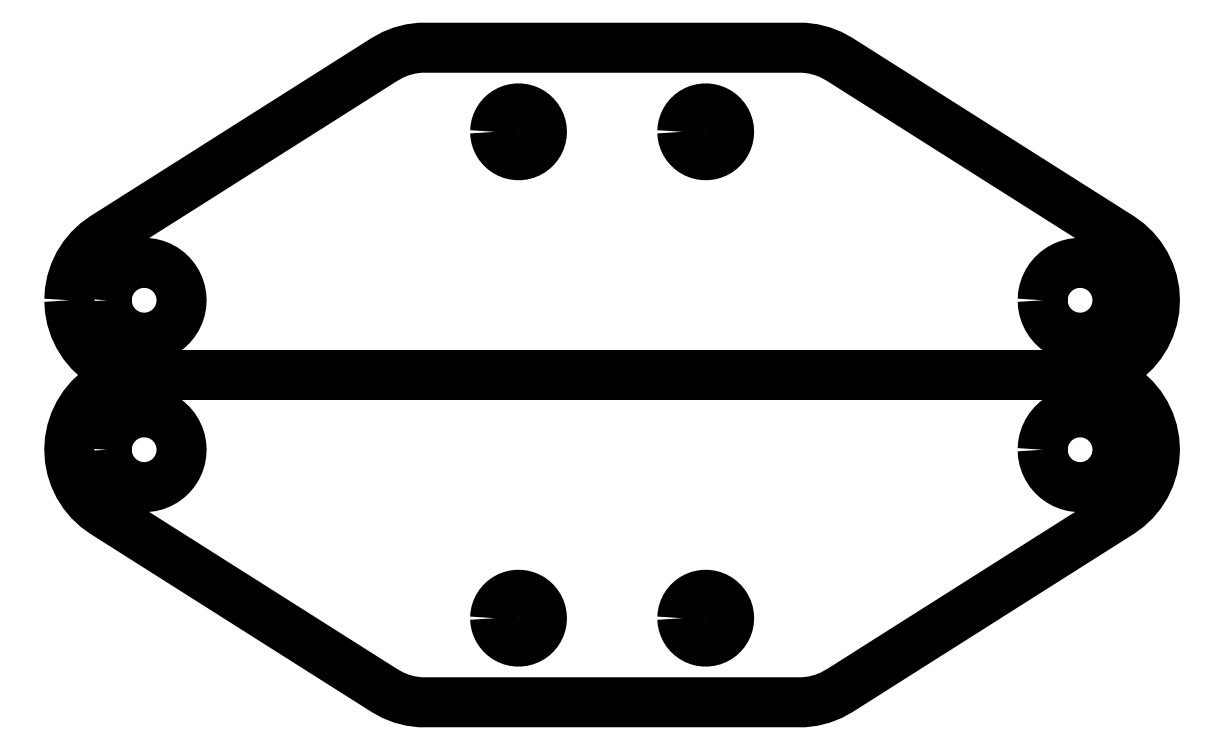
<metadata>
{"format":"dxf","ext":"dxf","renderer":"ezdxf+matplotlib","layout":"modelspace","background":"white","min_lineweight":24,"dpi":150}
</metadata>
<code>
0
SECTION
2
ENTITIES
0
LWPOLYLINE
8
LAYER_1
90
       52
70
     0
43
0
10
108.3
20
37.12
10
109.2
20
37
10
110.2
20
36.75
10
111.2
20
36.38
10
112
20
35.9
10
112.8
20
35.3
10
113.6
20
34.62
10
114.2
20
33.84
10
114.8
20
32.99
10
115.2
20
32.09
10
115.5
20
31.13
10
115.7
20
30.14
10
115.7
20
29.14
10
115.7
20
28.14
10
115.5
20
27.15
10
115.2
20
26.2
10
114.8
20
25.29
10
114.2
20
24.44
10
113.6
20
23.66
10
112.8
20
22.98
10
112
20
22.39
10
82.04
20
3.386
10
81.16
20
2.902
10
80.22
20
2.533
10
79.25
20
2.283
10
78.25
20
2.157
10
37.25
20
2.157
10
36.25
20
2.283
10
35.28
20
2.533
10
34.34
20
2.902
10
33.46
20
3.386
10
3.462
20
22.39
10
2.65
20
22.98
10
1.917
20
23.66
10
1.277
20
24.44
10
0.739
20
25.29
10
0.311
20
26.2
10
0
20
27.15
10
-0.188
20
28.14
10
-0.251
20
29.14
10
-0.188
20
30.14
10
0
20
31.13
10
0.311
20
32.09
10
0.739
20
32.99
10
1.277
20
33.84
10
1.917
20
34.62
10
2.65
20
35.3
10
3.462
20
35.9
10
4.343
20
36.38
10
5.277
20
36.75
10
6.25
20
37
10
7.247
20
37.12
0
LWPOLYLINE
8
LAYER_1
90
       51
70
     0
43
0
10
3.749
20
29.14
10
3.781
20
29.64
10
3.875
20
30.14
10
4.03
20
30.61
10
4.244
20
31.07
10
4.513
20
31.49
10
4.833
20
31.88
10
5.199
20
32.22
10
5.606
20
32.52
10
6.046
20
32.76
10
6.513
20
32.94
10
6.999
20
33.07
10
7.498
20
33.13
10
8
20
33.13
10
8.499
20
33.07
10
8.985
20
32.94
10
9.452
20
32.76
10
9.892
20
32.52
10
10.3
20
32.22
10
10.66
20
31.88
10
10.98
20
31.49
10
11.25
20
31.07
10
11.47
20
30.61
10
11.62
20
30.14
10
11.72
20
29.64
10
11.75
20
29.14
10
11.72
20
28.64
10
11.62
20
28.15
10
11.47
20
27.67
10
11.25
20
27.21
10
10.98
20
26.79
10
10.66
20
26.4
10
10.3
20
26.06
10
9.892
20
25.76
10
9.452
20
25.52
10
8.985
20
25.34
10
8.499
20
25.21
10
8
20
25.15
10
7.498
20
25.15
10
6.999
20
25.21
10
6.513
20
25.34
10
6.046
20
25.52
10
5.606
20
25.76
10
5.199
20
26.06
10
4.833
20
26.4
10
4.513
20
26.79
10
4.244
20
27.21
10
4.03
20
27.67
10
3.875
20
28.15
10
3.781
20
28.64
10
3.749
20
29.14
0
LWPOLYLINE
8
LAYER_1
90
       51
70
     0
43
0
10
45.25
20
11.14
10
45.27
20
11.45
10
45.33
20
11.76
10
45.42
20
12.06
10
45.56
20
12.34
10
45.73
20
12.61
10
45.93
20
12.85
10
46.15
20
13.07
10
46.41
20
13.25
10
46.69
20
13.4
10
46.98
20
13.52
10
47.28
20
13.6
10
47.59
20
13.64
10
47.91
20
13.64
10
48.22
20
13.6
10
48.52
20
13.52
10
48.81
20
13.4
10
49.09
20
13.25
10
49.34
20
13.07
10
49.57
20
12.85
10
49.77
20
12.61
10
49.94
20
12.34
10
50.07
20
12.06
10
50.17
20
11.76
10
50.23
20
11.45
10
50.25
20
11.14
10
50.23
20
10.83
10
50.17
20
10.52
10
50.07
20
10.22
10
49.94
20
9.937
10
49.77
20
9.672
10
49.57
20
9.43
10
49.34
20
9.215
10
49.09
20
9.03
10
48.81
20
8.879
10
48.52
20
8.763
10
48.22
20
8.685
10
47.91
20
8.646
10
47.59
20
8.646
10
47.28
20
8.685
10
46.98
20
8.763
10
46.69
20
8.879
10
46.41
20
9.03
10
46.15
20
9.215
10
45.93
20
9.43
10
45.73
20
9.672
10
45.56
20
9.937
10
45.42
20
10.22
10
45.33
20
10.52
10
45.27
20
10.83
10
45.25
20
11.14
0
LWPOLYLINE
8
LAYER_1
90
       51
70
     0
43
0
10
65.25
20
11.14
10
65.27
20
11.45
10
65.33
20
11.76
10
65.42
20
12.06
10
65.56
20
12.34
10
65.73
20
12.61
10
65.93
20
12.85
10
66.16
20
13.07
10
66.41
20
13.25
10
66.69
20
13.4
10
66.98
20
13.52
10
67.28
20
13.6
10
67.59
20
13.64
10
67.91
20
13.64
10
68.22
20
13.6
10
68.52
20
13.52
10
68.81
20
13.4
10
69.09
20
13.25
10
69.34
20
13.07
10
69.57
20
12.85
10
69.77
20
12.61
10
69.94
20
12.34
10
70.07
20
12.06
10
70.17
20
11.76
10
70.23
20
11.45
10
70.25
20
11.14
10
70.23
20
10.83
10
70.17
20
10.52
10
70.07
20
10.22
10
69.94
20
9.937
10
69.77
20
9.672
10
69.57
20
9.43
10
69.34
20
9.215
10
69.09
20
9.03
10
68.81
20
8.879
10
68.52
20
8.763
10
68.22
20
8.685
10
67.91
20
8.646
10
67.59
20
8.646
10
67.28
20
8.685
10
66.98
20
8.763
10
66.69
20
8.879
10
66.41
20
9.03
10
66.16
20
9.215
10
65.93
20
9.43
10
65.73
20
9.672
10
65.56
20
9.937
10
65.42
20
10.22
10
65.33
20
10.52
10
65.27
20
10.83
10
65.25
20
11.14
0
LWPOLYLINE
8
LAYER_1
90
       51
70
     0
43
0
10
103.7
20
29.14
10
103.8
20
29.64
10
103.9
20
30.14
10
104
20
30.61
10
104.2
20
31.07
10
104.5
20
31.49
10
104.8
20
31.88
10
105.2
20
32.22
10
105.6
20
32.52
10
106
20
32.76
10
106.5
20
32.94
10
107
20
33.07
10
107.5
20
33.13
10
108
20
33.13
10
108.5
20
33.07
10
109
20
32.94
10
109.5
20
32.76
10
109.9
20
32.52
10
110.3
20
32.22
10
110.7
20
31.88
10
111
20
31.49
10
111.3
20
31.07
10
111.5
20
30.61
10
111.6
20
30.14
10
111.7
20
29.64
10
111.7
20
29.14
10
111.7
20
28.64
10
111.6
20
28.15
10
111.5
20
27.67
10
111.3
20
27.21
10
111
20
26.79
10
110.7
20
26.4
10
110.3
20
26.06
10
109.9
20
25.76
10
109.5
20
25.52
10
109
20
25.34
10
108.5
20
25.21
10
108
20
25.15
10
107.5
20
25.15
10
107
20
25.21
10
106.5
20
25.34
10
106
20
25.52
10
105.6
20
25.76
10
105.2
20
26.06
10
104.8
20
26.4
10
104.5
20
26.79
10
104.2
20
27.21
10
104
20
27.67
10
103.9
20
28.15
10
103.8
20
28.64
10
103.7
20
29.14
0
LWPOLYLINE
8
LAYER_1
90
       53
70
     0
43
0
10
-0.251
20
45.11
10
-0.188
20
44.11
10
0
20
43.12
10
0.311
20
42.16
10
0.739
20
41.25
10
1.277
20
40.41
10
1.917
20
39.63
10
2.65
20
38.95
10
3.462
20
38.35
10
4.343
20
37.87
10
5.277
20
37.5
10
6.25
20
37.25
10
7.247
20
37.13
10
108.3
20
37.13
10
109.2
20
37.25
10
110.2
20
37.5
10
111.2
20
37.87
10
112
20
38.35
10
112.8
20
38.95
10
113.6
20
39.63
10
114.2
20
40.41
10
114.8
20
41.25
10
115.2
20
42.16
10
115.5
20
43.12
10
115.7
20
44.11
10
115.7
20
45.11
10
115.7
20
46.11
10
115.5
20
47.1
10
115.2
20
48.05
10
114.8
20
48.96
10
114.2
20
49.81
10
113.6
20
50.59
10
112.8
20
51.27
10
112
20
51.86
10
82.04
20
70.86
10
81.16
20
71.35
10
80.22
20
71.72
10
79.25
20
71.97
10
78.25
20
72.09
10
37.25
20
72.09
10
36.25
20
71.97
10
35.28
20
71.72
10
34.34
20
71.35
10
33.46
20
70.86
10
3.462
20
51.86
10
2.65
20
51.27
10
1.917
20
50.59
10
1.277
20
49.81
10
0.739
20
48.96
10
0.311
20
48.05
10
0
20
47.1
10
-0.188
20
46.11
10
-0.251
20
45.11
0
LWPOLYLINE
8
LAYER_1
90
       51
70
     0
43
0
10
3.749
20
45.11
10
3.781
20
44.61
10
3.875
20
44.11
10
4.03
20
43.64
10
4.244
20
43.18
10
4.513
20
42.76
10
4.833
20
42.37
10
5.199
20
42.03
10
5.606
20
41.73
10
6.046
20
41.49
10
6.513
20
41.31
10
6.999
20
41.18
10
7.498
20
41.12
10
8
20
41.12
10
8.499
20
41.18
10
8.985
20
41.31
10
9.452
20
41.49
10
9.892
20
41.73
10
10.3
20
42.03
10
10.66
20
42.37
10
10.98
20
42.76
10
11.25
20
43.18
10
11.47
20
43.64
10
11.62
20
44.11
10
11.72
20
44.61
10
11.75
20
45.11
10
11.72
20
45.61
10
11.62
20
46.1
10
11.47
20
46.58
10
11.25
20
47.04
10
10.98
20
47.46
10
10.66
20
47.85
10
10.3
20
48.19
10
9.892
20
48.49
10
9.452
20
48.73
10
8.985
20
48.91
10
8.499
20
49.04
10
8
20
49.1
10
7.498
20
49.1
10
6.999
20
49.04
10
6.513
20
48.91
10
6.046
20
48.73
10
5.606
20
48.49
10
5.199
20
48.19
10
4.833
20
47.85
10
4.513
20
47.46
10
4.244
20
47.04
10
4.03
20
46.58
10
3.875
20
46.1
10
3.781
20
45.61
10
3.749
20
45.11
0
LWPOLYLINE
8
LAYER_1
90
       51
70
     0
43
0
10
45.25
20
63.11
10
45.27
20
62.8
10
45.33
20
62.49
10
45.42
20
62.19
10
45.56
20
61.9
10
45.73
20
61.64
10
45.93
20
61.4
10
46.15
20
61.18
10
46.41
20
61
10
46.69
20
60.85
10
46.98
20
60.73
10
47.28
20
60.65
10
47.59
20
60.61
10
47.91
20
60.61
10
48.22
20
60.65
10
48.52
20
60.73
10
48.81
20
60.85
10
49.09
20
61
10
49.34
20
61.18
10
49.57
20
61.4
10
49.77
20
61.64
10
49.94
20
61.9
10
50.07
20
62.19
10
50.17
20
62.49
10
50.23
20
62.8
10
50.25
20
63.11
10
50.23
20
63.42
10
50.17
20
63.73
10
50.07
20
64.03
10
49.94
20
64.31
10
49.77
20
64.58
10
49.57
20
64.82
10
49.34
20
65.04
10
49.09
20
65.22
10
48.81
20
65.37
10
48.52
20
65.49
10
48.22
20
65.56
10
47.91
20
65.6
10
47.59
20
65.6
10
47.28
20
65.56
10
46.98
20
65.49
10
46.69
20
65.37
10
46.41
20
65.22
10
46.15
20
65.04
10
45.93
20
64.82
10
45.73
20
64.58
10
45.56
20
64.31
10
45.42
20
64.03
10
45.33
20
63.73
10
45.27
20
63.42
10
45.25
20
63.11
0
LWPOLYLINE
8
LAYER_1
90
       51
70
     0
43
0
10
65.25
20
63.11
10
65.27
20
62.8
10
65.33
20
62.49
10
65.42
20
62.19
10
65.56
20
61.9
10
65.73
20
61.64
10
65.93
20
61.4
10
66.16
20
61.18
10
66.41
20
61
10
66.69
20
60.85
10
66.98
20
60.73
10
67.28
20
60.65
10
67.59
20
60.61
10
67.91
20
60.61
10
68.22
20
60.65
10
68.52
20
60.73
10
68.81
20
60.85
10
69.09
20
61
10
69.34
20
61.18
10
69.57
20
61.4
10
69.77
20
61.64
10
69.94
20
61.9
10
70.07
20
62.19
10
70.17
20
62.49
10
70.23
20
62.8
10
70.25
20
63.11
10
70.23
20
63.42
10
70.17
20
63.73
10
70.07
20
64.03
10
69.94
20
64.31
10
69.77
20
64.58
10
69.57
20
64.82
10
69.34
20
65.04
10
69.09
20
65.22
10
68.81
20
65.37
10
68.52
20
65.49
10
68.22
20
65.56
10
67.91
20
65.6
10
67.59
20
65.6
10
67.28
20
65.56
10
66.98
20
65.49
10
66.69
20
65.37
10
66.41
20
65.22
10
66.16
20
65.04
10
65.93
20
64.82
10
65.73
20
64.58
10
65.56
20
64.31
10
65.42
20
64.03
10
65.33
20
63.73
10
65.27
20
63.42
10
65.25
20
63.11
0
LWPOLYLINE
8
LAYER_1
90
       51
70
     0
43
0
10
103.7
20
45.11
10
103.8
20
44.61
10
103.9
20
44.11
10
104
20
43.64
10
104.2
20
43.18
10
104.5
20
42.76
10
104.8
20
42.37
10
105.2
20
42.03
10
105.6
20
41.73
10
106
20
41.49
10
106.5
20
41.31
10
107
20
41.18
10
107.5
20
41.12
10
108
20
41.12
10
108.5
20
41.18
10
109
20
41.31
10
109.5
20
41.49
10
109.9
20
41.73
10
110.3
20
42.03
10
110.7
20
42.37
10
111
20
42.76
10
111.3
20
43.18
10
111.5
20
43.64
10
111.6
20
44.11
10
111.7
20
44.61
10
111.7
20
45.11
10
111.7
20
45.61
10
111.6
20
46.1
10
111.5
20
46.58
10
111.3
20
47.04
10
111
20
47.46
10
110.7
20
47.85
10
110.3
20
48.19
10
109.9
20
48.49
10
109.5
20
48.73
10
109
20
48.91
10
108.5
20
49.04
10
108
20
49.1
10
107.5
20
49.1
10
107
20
49.04
10
106.5
20
48.91
10
106
20
48.73
10
105.6
20
48.49
10
105.2
20
48.19
10
104.8
20
47.85
10
104.5
20
47.46
10
104.2
20
47.04
10
104
20
46.58
10
103.9
20
46.1
10
103.8
20
45.61
10
103.7
20
45.11
0
ENDSEC
0
EOF

</code>
